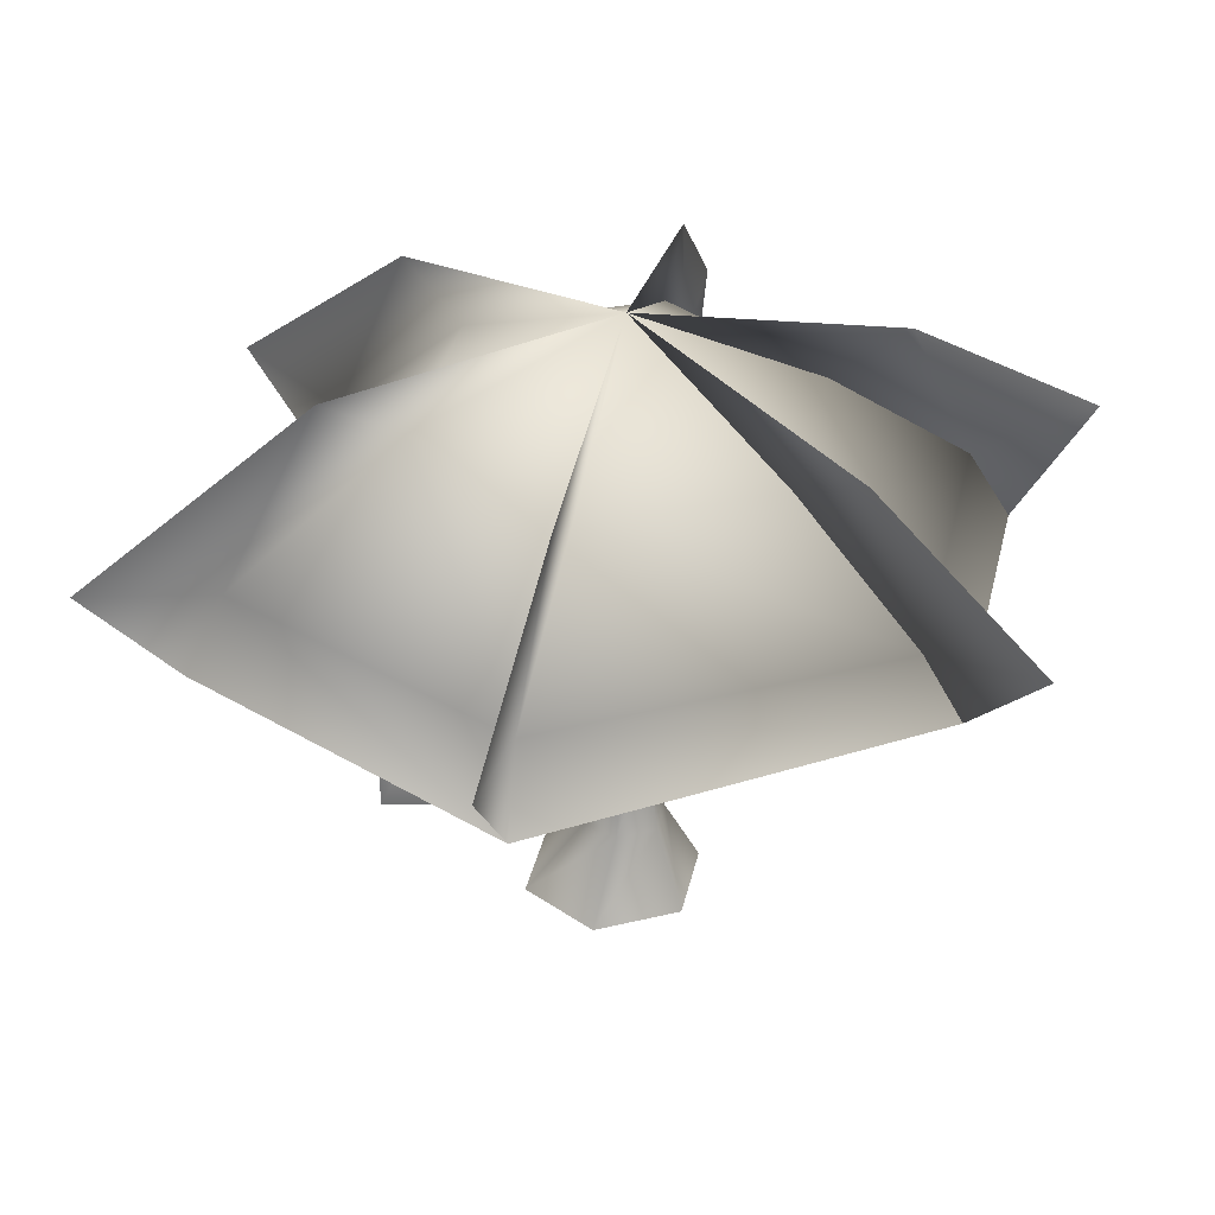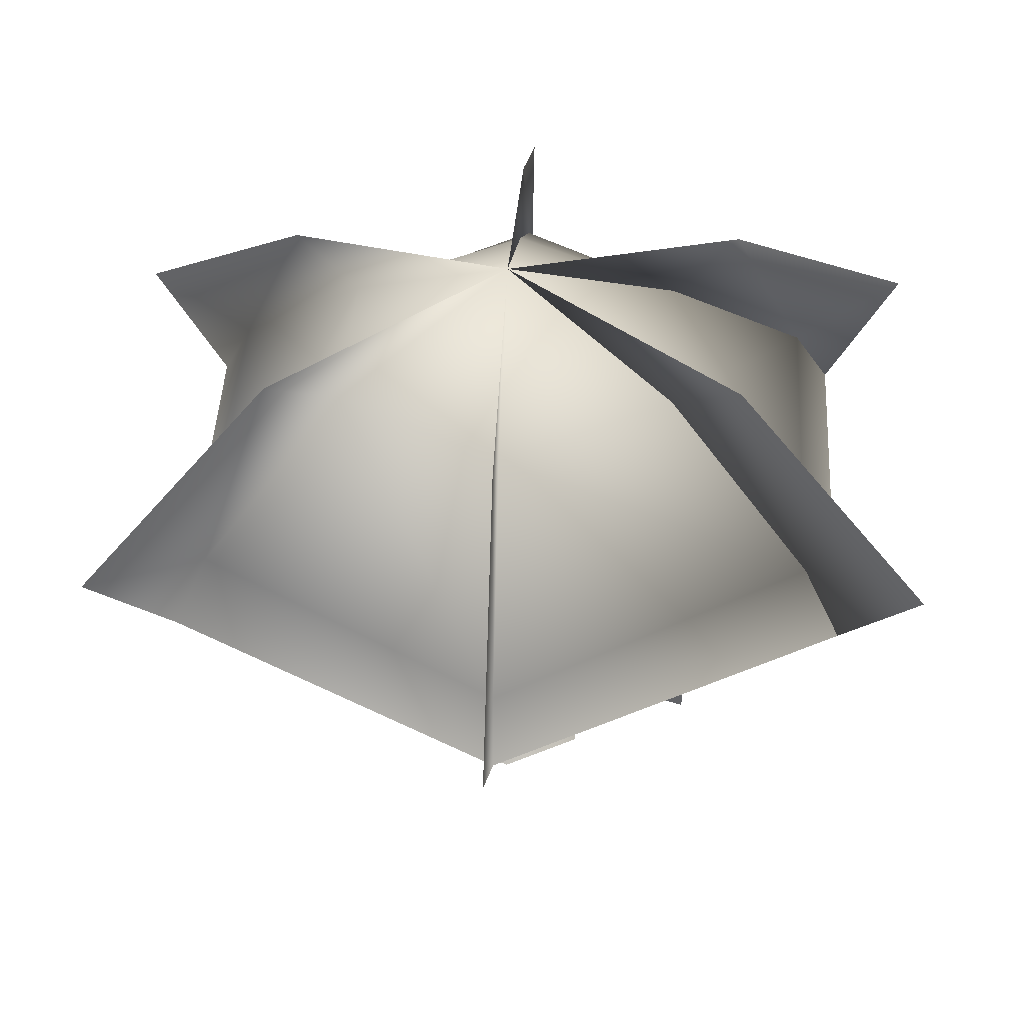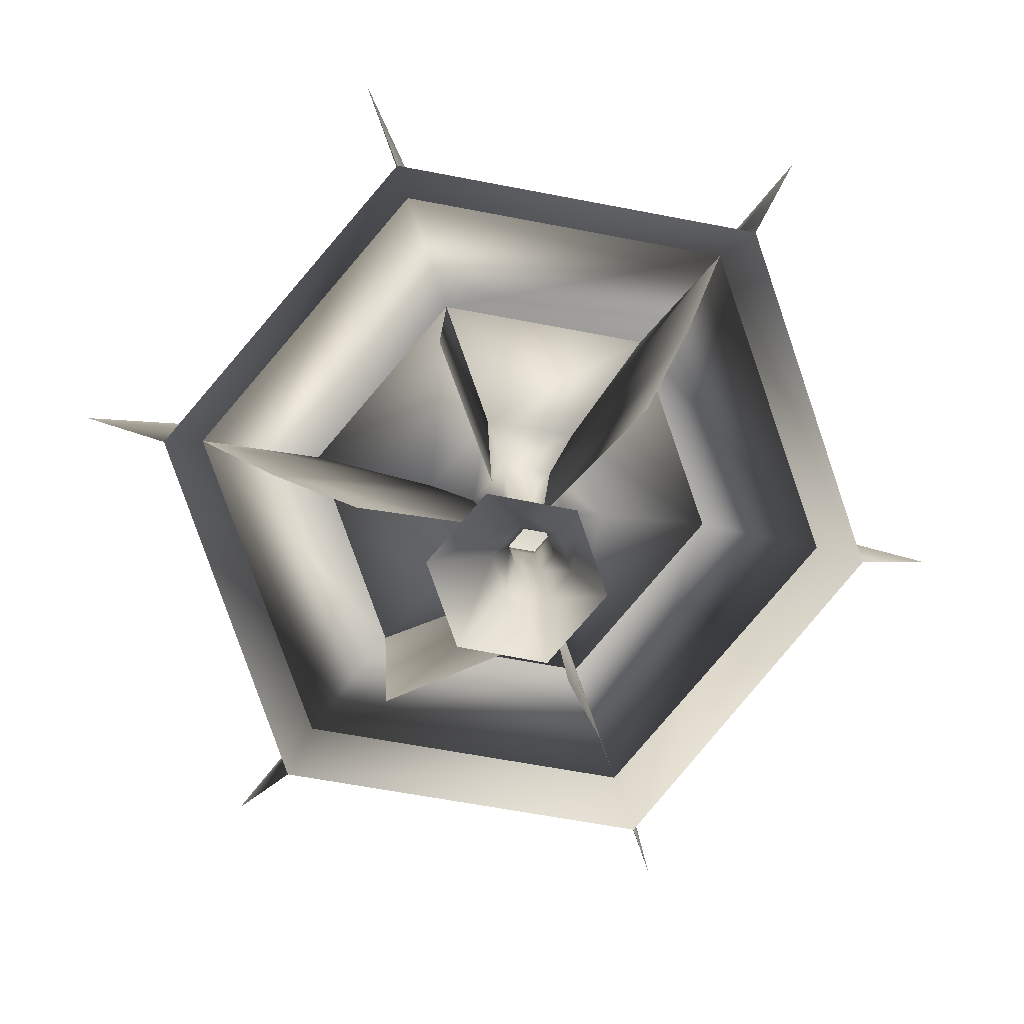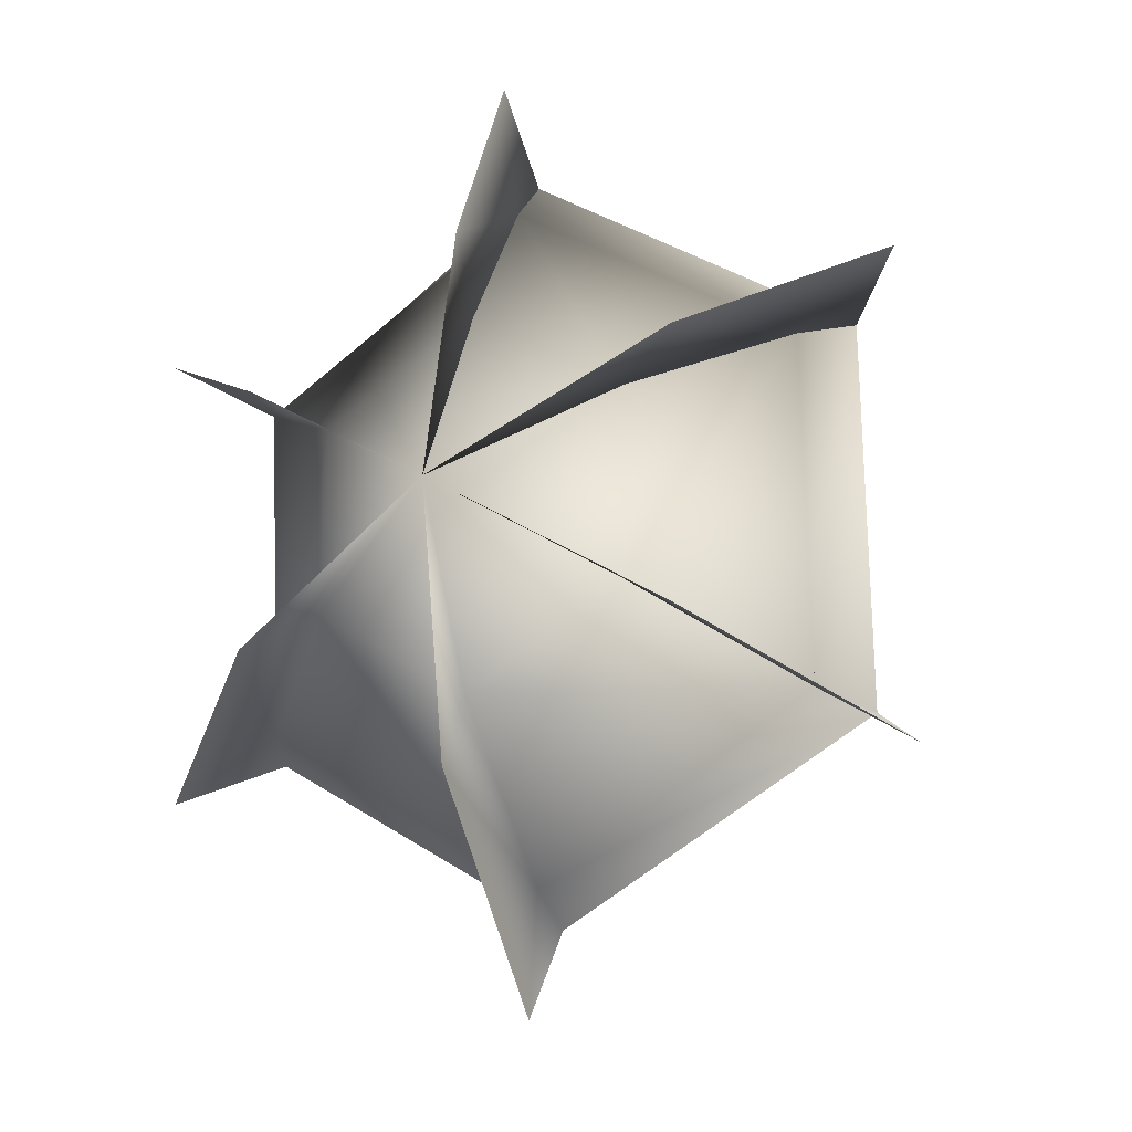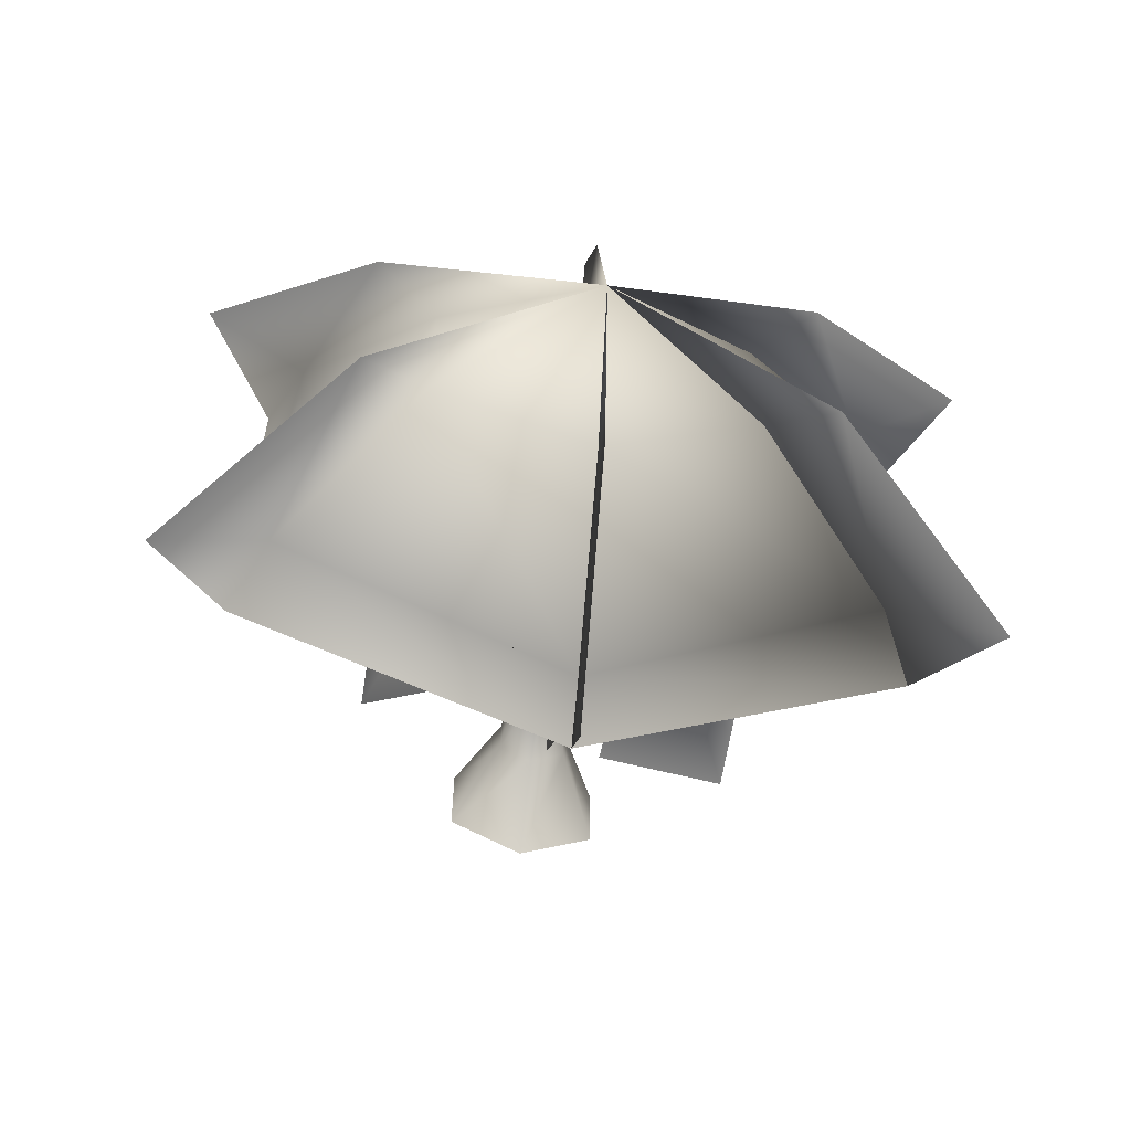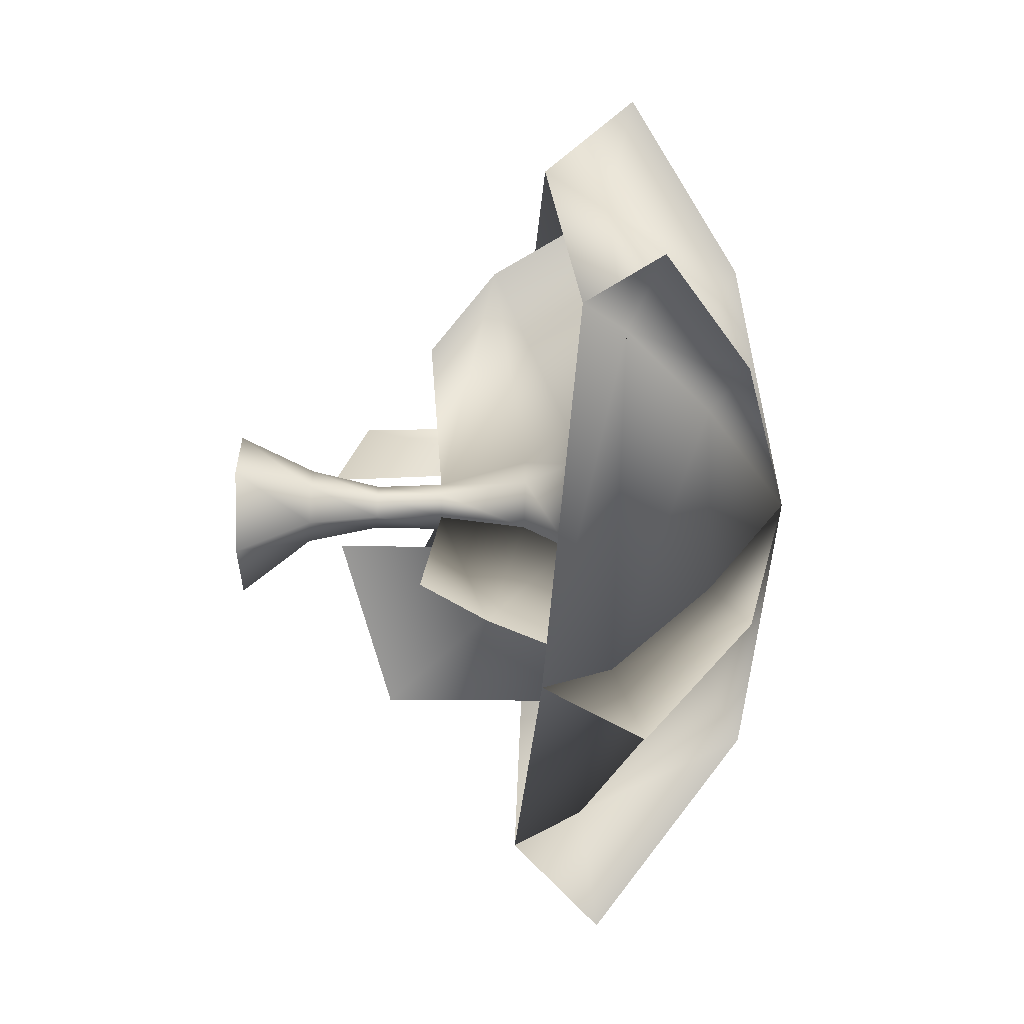
<metadata>
{"format":"obj","ext":"obj","renderer":"f3d","projection":"perspective","resolution":1024,"background":"white","views":[{"elev":35.2,"azim":-47.8,"up":"+Y"},{"elev":41.7,"azim":-176.8,"up":"+Y"},{"elev":-78.6,"azim":-100.7,"up":"+Y"},{"elev":-14.4,"azim":-155.1,"up":"+Z"},{"elev":-62.0,"azim":171.3,"up":"+Z"},{"elev":58.0,"azim":89.2,"up":"+Z"}]}
</metadata>
<code>
o SwampSorrowCanopyTree02
v -6.477 38.94 3.512
v -0.1079 32.52 16.34
v -0.243 39.02 7.1
v 1.744 10.38 0.3228
v 3.342e-07 15.89 -1.11
v 1.679 15.96 -0.1427
v 0.2011 10.38 -0.5649
v 2.64 4.519 -0.3238
v -0.003971 4.505 -1.845
v 5.811 -1.382 -3.354
v 9.112e-07 -1.382 -6.71
v -1.333 10.62 2.098
v 5.711e-07 16.16 2.759
v -1.679 16.1 1.792
v 0.2097 10.62 2.986
v -2.633 4.916 2.719
v 0.01088 4.93 4.24
v -5.811 -1.382 3.356
v 1.245e-06 -1.382 6.711
v -0.3521 44.07 0.1801
v 5.978 38.61 3.512
v 5.965 38.11 -3.664
v 14.37 30.38 -8.755
v 5.965 38.11 -3.664
v -0.2693 38.02 -7.252
v -0.1691 30.18 -17.12
v 14.37 30.38 -8.755
v 5.965 26.44 -3.664
v -0.2693 26.35 -7.252
v 2.983 22.97 -1.744
v -0.3591 22.92 -3.667
v 1.679 15.96 -0.1427
v 3.342e-07 15.89 -1.11
v -5.811 -1.382 -3.354
v -5.811 -1.382 3.356
v -2.633 4.916 2.719
v -2.64 4.703 -0.3238
v -1.333 10.62 2.098
v -1.337 10.49 0.3228
v -1.679 16.1 1.792
v -1.679 15.96 -0.1427
v 0.2011 10.38 -0.5649
v 3.342e-07 15.89 -1.11
v -0.003971 4.505 -1.845
v 9.112e-07 -1.382 -6.71
v 5.811 -1.382 3.356
v 5.811 -1.382 -3.354
v 2.64 4.519 -0.3238
v 2.647 4.731 2.719
v 1.744 10.38 0.3228
v 1.748 10.51 2.098
v 1.679 15.96 -0.1427
v 1.679 16.1 1.792
v 0.2097 10.62 2.986
v 5.711e-07 16.16 2.759
v 0.01088 4.93 4.24
v 1.245e-06 -1.382 6.711
v -0.243 39.02 7.1
v -0.1079 32.52 16.34
v 14.4 31.55 7.975
v -0.243 27.35 7.1
v 5.978 26.94 3.512
v -0.345 23.46 4.027
v 2.99 23.24 2.104
v 5.711e-07 16.16 2.759
v 1.679 16.1 1.792
v 1.679 15.96 -0.1427
v 2.983 22.97 -1.744
v 5.965 26.44 -3.664
v -0.2693 38.02 -7.252
v -0.1691 30.18 -17.12
v -14.67 31.14 -8.755
v -0.2693 26.35 -7.252
v -6.49 26.77 -3.664
v -0.3591 22.92 -3.667
v -3.694 23.14 -1.744
v 3.342e-07 15.89 -1.11
v -1.679 15.96 -0.1427
v -1.679 16.1 1.792
v -3.687 23.41 2.104
v -6.477 27.27 3.512
v -14.64 32.31 7.975
v -6.49 38.44 -3.664
v -6.477 38.94 3.512
v -14.64 32.31 7.975
v -6.477 27.27 3.512
v -0.243 27.35 7.1
v -3.687 23.41 2.104
v -0.345 23.46 4.027
v -1.679 16.1 1.792
v 5.711e-07 16.16 2.759
v -0.237 27.58 -26.77
v -0.1691 30.18 -17.12
v -23.22 29.11 -13.51
v -23.17 30.97 13
v -14.67 31.14 -8.755
v -14.64 32.31 7.975
v -23.22 29.11 -13.51
v -0.1399 31.29 26.26
v -14.64 32.31 7.975
v -0.1079 32.52 16.34
v -23.17 30.97 13
v 22.85 29.76 13
v -0.1079 32.52 16.34
v 14.4 31.55 7.975
v -0.1399 31.29 26.26
v 22.8 27.91 -13.51
v 14.4 31.55 7.975
v 14.37 30.38 -8.755
v 22.85 29.76 13
v -0.237 27.58 -26.77
v 14.37 30.38 -8.755
v -0.1691 30.18 -17.12
v 22.8 27.91 -13.51
v -26.07 23.49 -14.68
v -0.237 27.58 -26.77
v -0.3889 23.33 -29.49
v -0.1413 28.79 -36.68
v 0.1689 42.56 -19.76
v 0.07511 39.36 -13.94
v -23.22 29.11 -13.51
v 0.2656 45.92 0.886
v -12.59 39.51 -6.625
v -0.3889 23.33 -29.49
v 22.8 27.91 -13.51
v 25.35 22.15 -14.68
v 31.36 29.24 -18.48
v 17.92 41.75 -9.486
v 12.73 38.78 -6.625
v -0.237 27.58 -26.77
v 0.07511 39.36 -13.94
v 25.35 22.15 -14.68
v 22.85 29.76 13
v 25.4 24.22 14.95
v 31.36 31.77 17.81
v 17.89 41.16 11.03
v 12.72 38.36 7.996
v 22.8 27.91 -13.51
v 12.73 38.78 -6.625
v 25.4 24.22 14.95
v -0.1399 31.29 26.26
v -0.2805 27.75 29.76
v -0.1368 33.86 35.91
v 0.1059 41.38 21.28
v 0.05507 38.51 15.31
v 22.85 29.76 13
v 12.72 38.36 7.996
v -0.2805 27.75 29.76
v -23.17 30.97 13
v -26.02 25.56 14.95
v -31.64 33.42 17.7
v -17.65 42.19 11
v -12.6 39.09 7.996
v -0.1399 31.29 26.26
v 0.05507 38.51 15.31
v -26.07 23.49 -14.68
v -23.22 29.11 -13.51
v -31.64 30.88 -18.59
v -26.02 25.56 14.95
v -23.17 30.97 13
v -17.62 42.78 -9.517
v -12.59 39.51 -6.625
v -12.6 39.09 7.996
v -14.67 31.14 -8.755
v 5.779 7.699 3.93
v 14.49 11.44 -7.696
v 5.978 26.94 3.512
v -14.67 31.14 -8.755
v -6.49 26.77 -3.664
v -14.65 8.981 -8.717
v -5.349 6.417 -2.937
v 14.37 30.38 -8.755
v 1.679 16.1 1.792
v 16.77 20.07 10.17
v 11.09 14.46 6.342
v -1.679 16.1 1.792
v -17.91 21 10.78
v -11.53 15.39 8.265
v -6.477 27.27 3.512
v -14.64 32.31 7.975
v -23.17 30.97 13
v -3.687 23.41 2.104
v -1.679 16.1 1.792
v -0.2975 18.4 -19.85
v 3.342e-07 15.89 -1.11
v -0.1743 12.47 -12.74
v -0.3591 22.92 -3.667
v -0.2693 26.35 -7.252
v -0.237 27.58 -26.77
v -0.1691 30.18 -17.12
v 1.679 16.1 1.792
v 2.99 23.24 2.104
v 5.978 26.94 3.512
v 22.85 29.76 13
v 14.4 31.55 7.975
g Geoset0
f 1 2 3
f 4 5 6
f 4 7 5
f 8 7 4
f 8 9 7
f 10 9 8
f 10 11 9
f 12 13 14
f 12 15 13
f 16 15 12
f 16 17 15
f 18 17 16
f 18 19 17
f 20 21 22
f 21 23 22
f 20 24 25
f 24 26 25
f 24 27 26
f 28 26 27
f 28 29 26
f 30 29 28
f 30 31 29
f 32 31 30
f 32 33 31
f 34 35 36
f 34 36 37
f 37 36 38
f 37 38 39
f 39 38 40
f 39 40 41
f 42 41 43
f 42 39 41
f 44 39 42
f 44 37 39
f 45 37 44
f 45 34 37
f 46 47 48
f 46 48 49
f 49 48 50
f 49 50 51
f 51 50 52
f 51 52 53
f 54 53 55
f 54 51 53
f 56 51 54
f 56 49 51
f 57 49 56
f 57 46 49
f 58 59 60
f 61 60 59
f 61 62 60
f 63 62 61
f 63 64 62
f 65 64 63
f 65 66 64
f 66 67 68
f 66 68 64
f 64 68 69
f 64 69 62
f 62 69 23
f 62 23 60
f 21 60 23
f 58 60 21
f 20 58 21
f 70 71 72
f 73 72 71
f 73 74 72
f 75 74 73
f 75 76 74
f 77 76 75
f 77 78 76
f 78 79 80
f 78 80 76
f 76 80 81
f 76 81 74
f 74 81 82
f 74 82 72
f 83 72 82
f 70 72 83
f 20 70 83
f 20 83 84
f 83 82 84
f 1 85 2
f 86 2 85
f 86 87 2
f 88 87 86
f 88 89 87
f 90 89 88
f 90 91 89
f 20 1 3
g Geoset1
f 92 93 94
f 95 96 97
f 98 96 95
f 99 100 101
f 102 100 99
f 103 104 105
f 106 104 103
f 107 108 109
f 110 108 107
f 111 112 113
f 114 112 111
f 115 116 117
f 117 116 118
f 118 116 119
f 120 119 116
f 116 121 120
f 121 116 115
f 119 120 122
f 123 122 120
f 121 123 120
f 124 125 126
f 126 125 127
f 127 125 128
f 129 128 125
f 125 130 129
f 130 125 124
f 128 129 122
f 131 122 129
f 130 131 129
f 132 133 134
f 134 133 135
f 135 133 136
f 137 136 133
f 133 138 137
f 138 133 132
f 136 137 122
f 139 122 137
f 138 139 137
f 140 141 142
f 142 141 143
f 143 141 144
f 145 144 141
f 141 146 145
f 146 141 140
f 144 145 122
f 147 122 145
f 146 147 145
f 148 149 150
f 150 149 151
f 151 149 152
f 153 152 149
f 149 154 153
f 154 149 148
f 152 153 122
f 155 122 153
f 154 155 153
f 156 157 158
f 159 157 156
f 160 157 159
f 161 162 122
f 163 122 162
f 158 157 161
f 162 161 157
f 157 160 162
f 160 163 162
f 94 93 164
g Geoset2
f 165 166 167
f 168 169 170
f 171 170 169
f 172 167 166
g Geoset3
f 173 174 175
f 176 177 178
f 179 180 181
f 181 177 179
f 182 179 177
f 183 182 177
f 184 185 186
f 187 185 184
f 188 187 184
f 184 189 188
f 190 188 189
f 191 192 174
f 192 193 174
f 194 174 193
f 193 195 194

</code>
